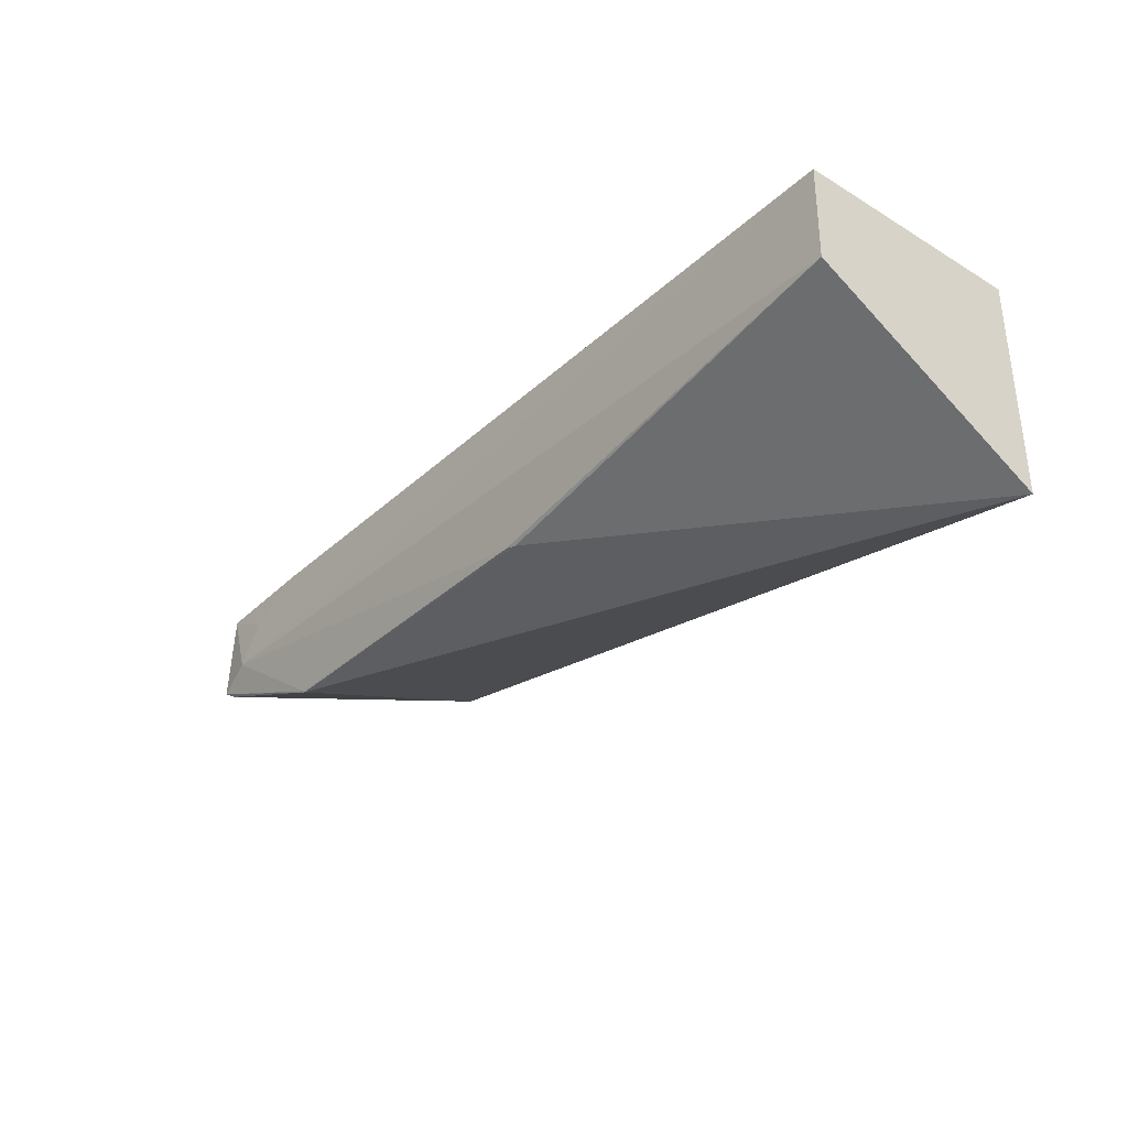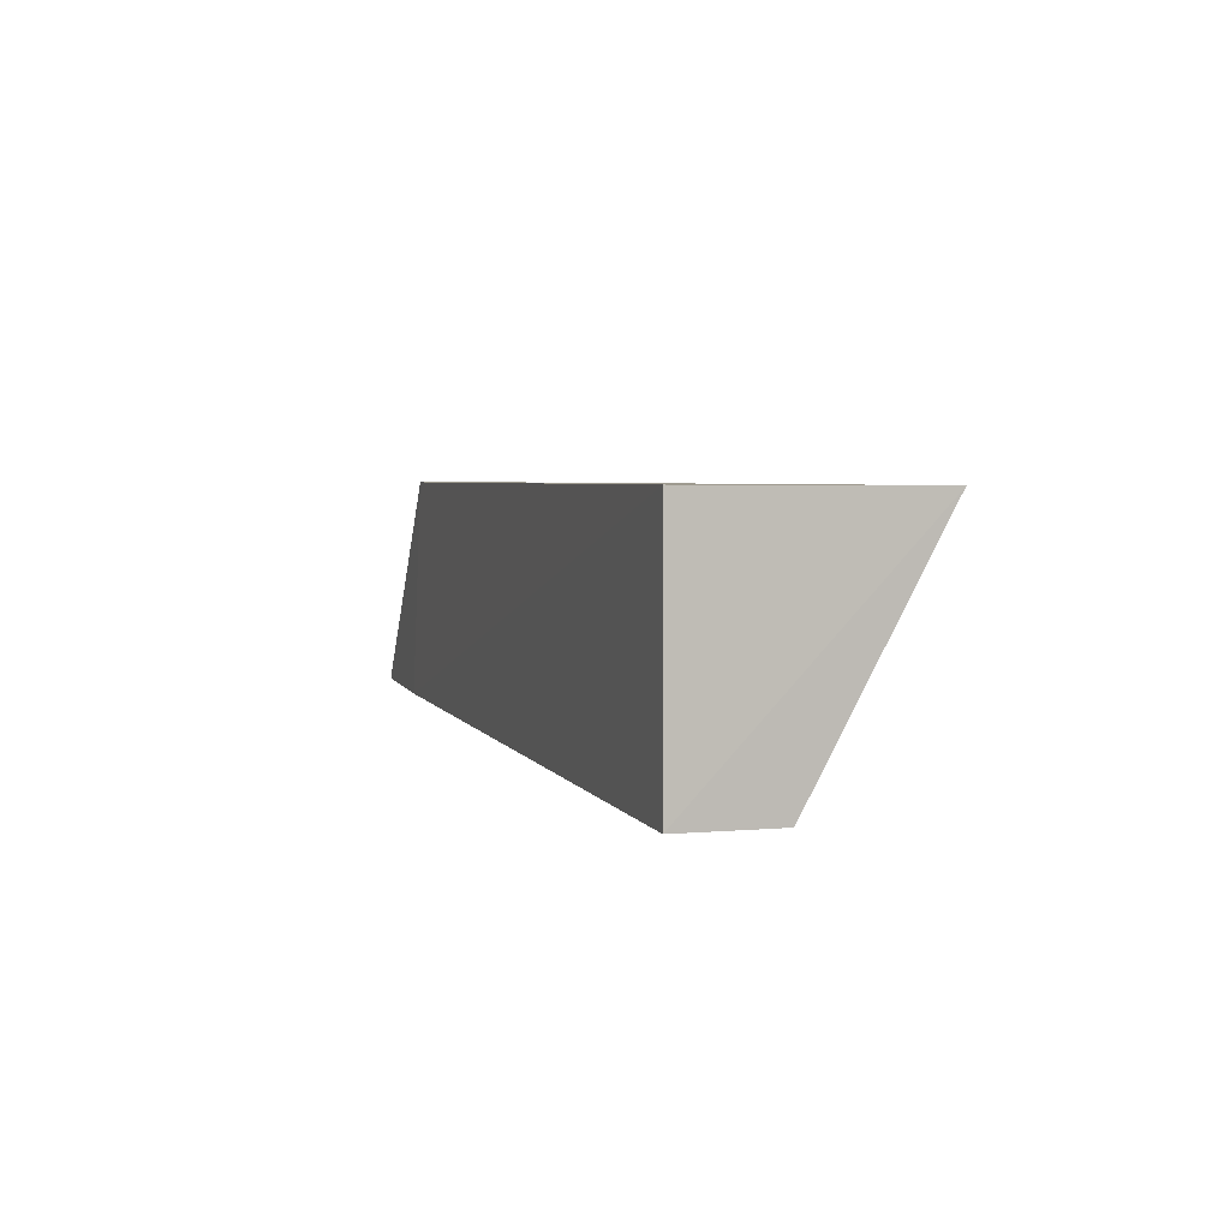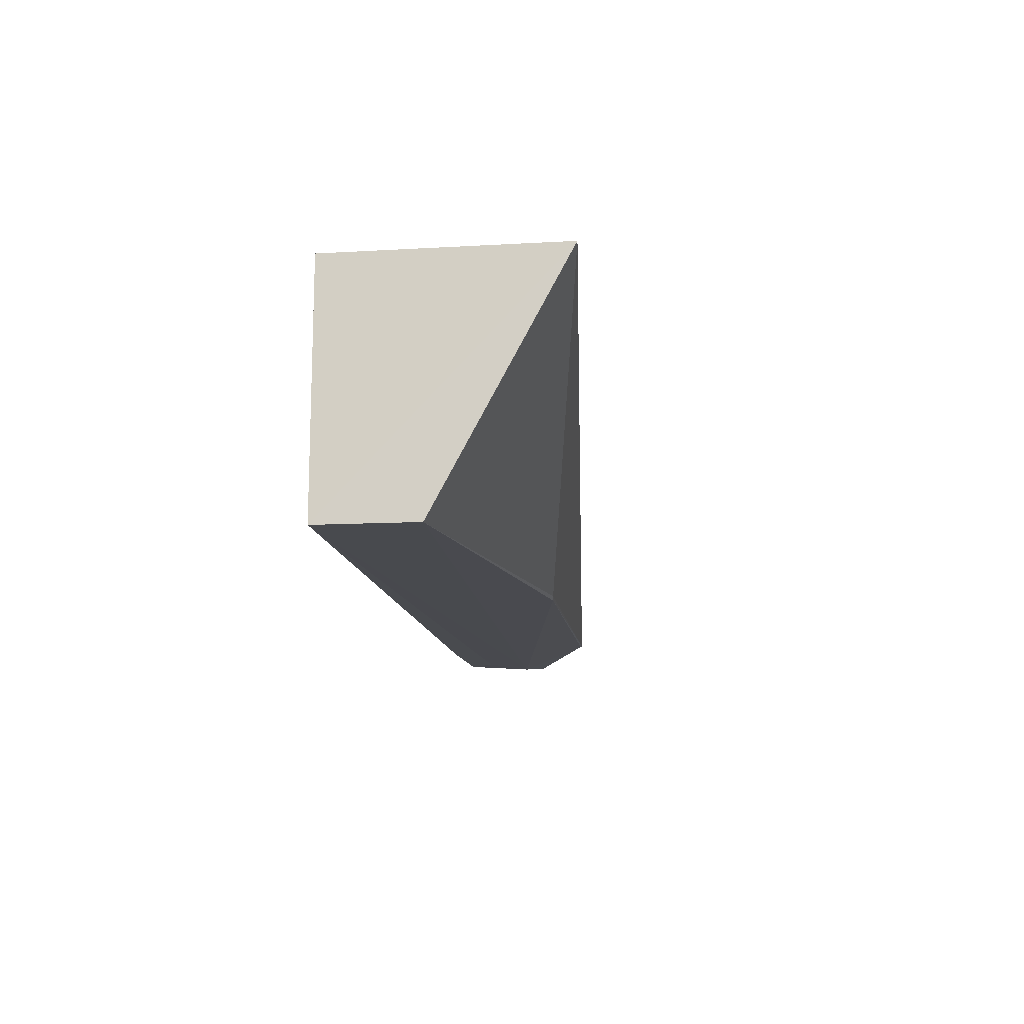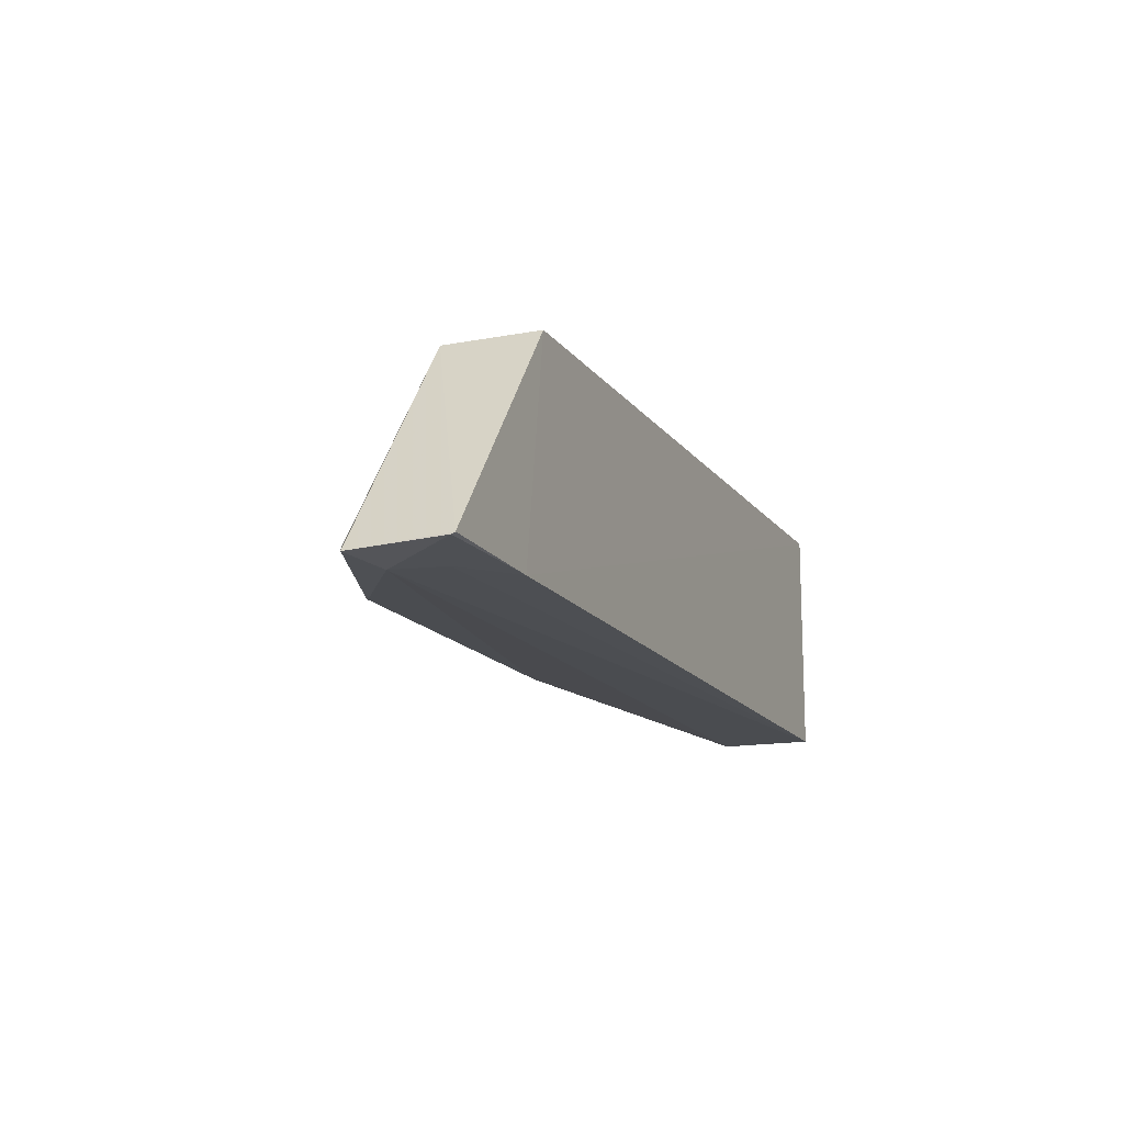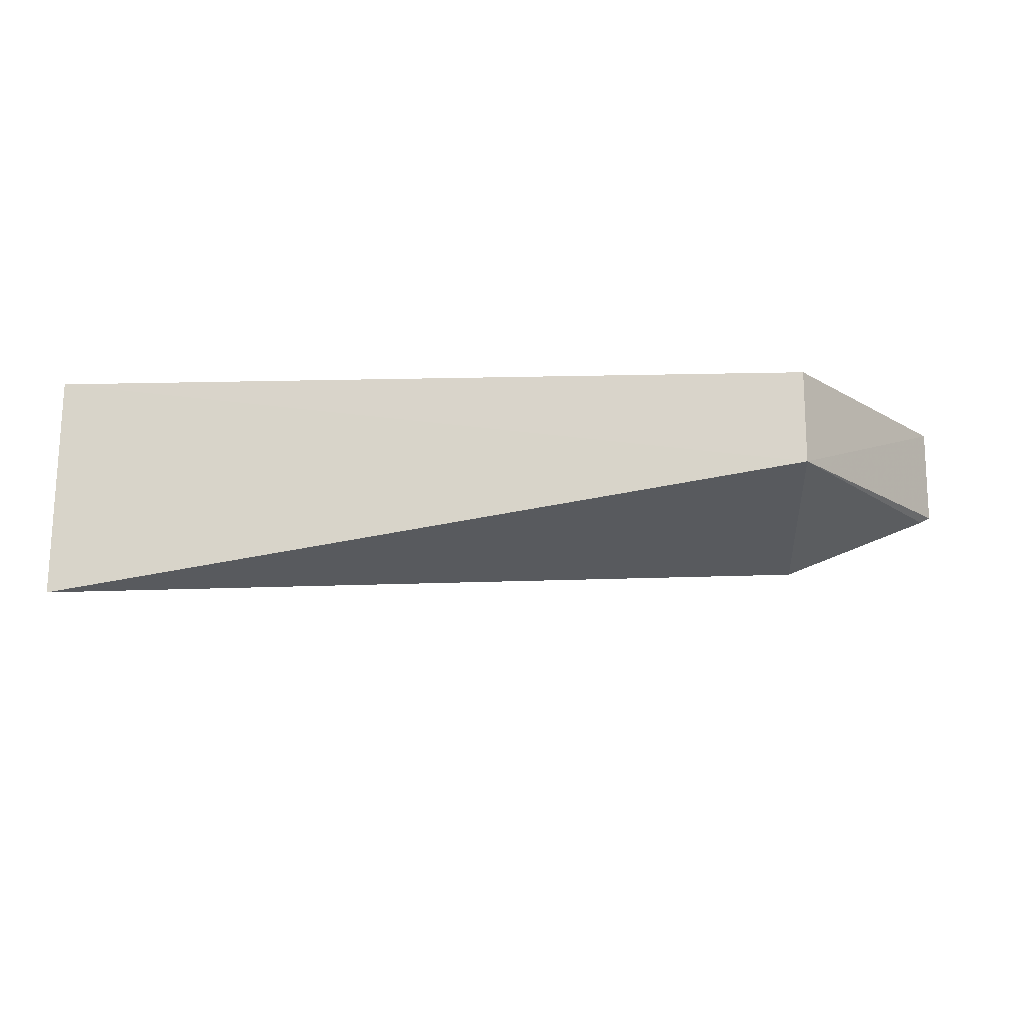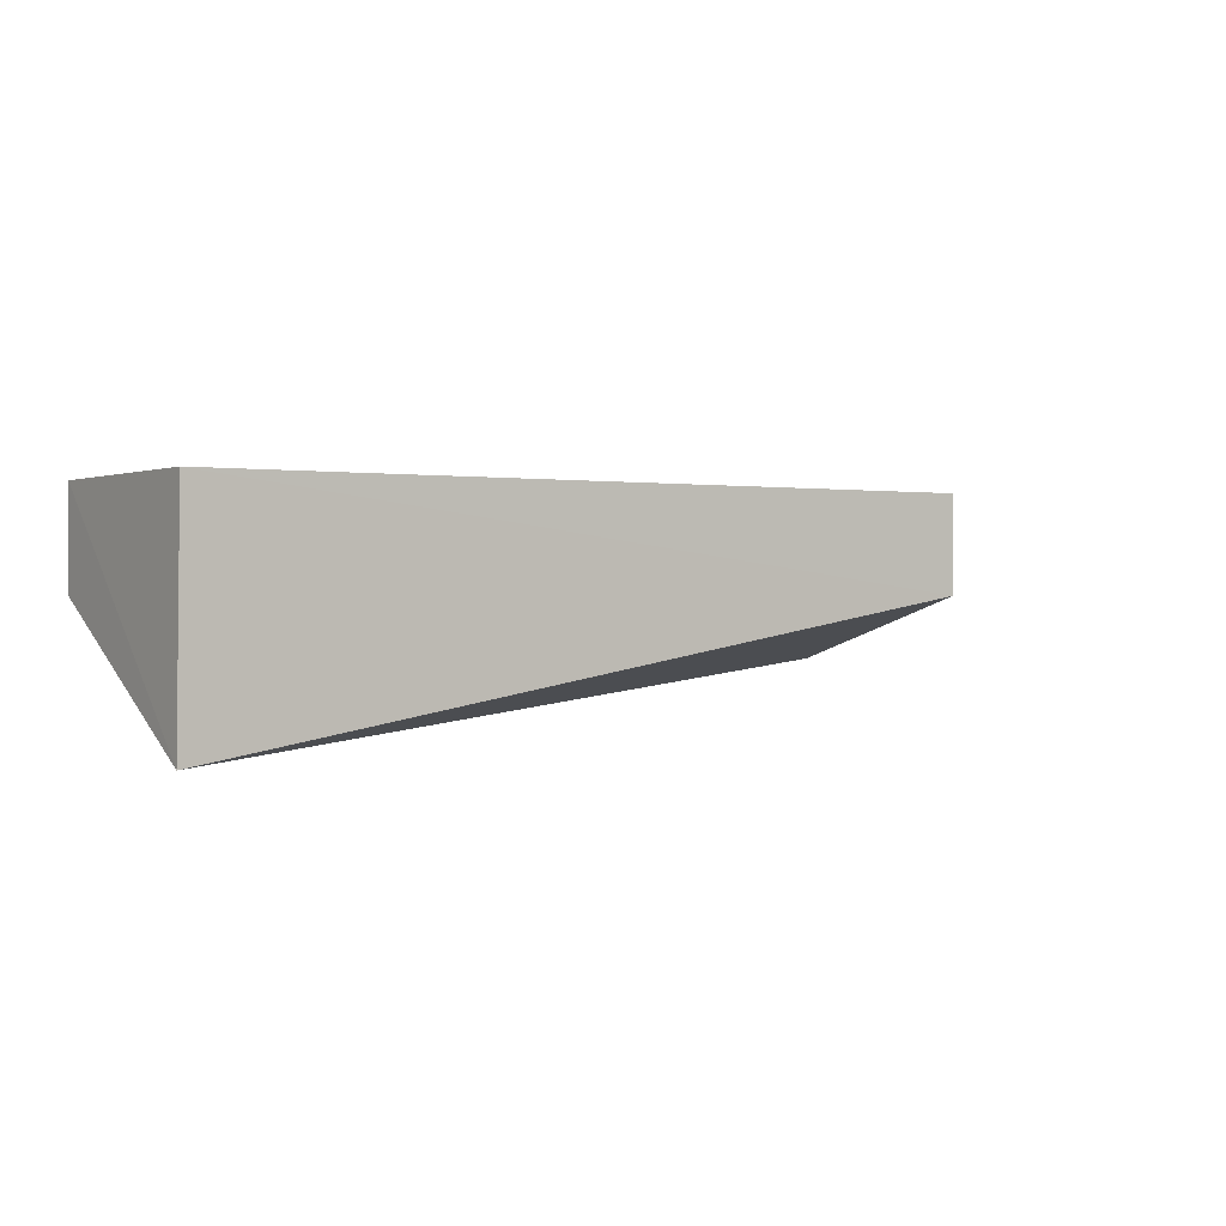
<metadata>
{"format":"obj","ext":"obj","renderer":"f3d","projection":"perspective","resolution":1024,"background":"white","views":[{"elev":-32.6,"azim":-129.8,"up":"+Y"},{"elev":3.7,"azim":-107.4,"up":"+Z"},{"elev":-13.5,"azim":-83.0,"up":"+Z"},{"elev":-14.1,"azim":112.8,"up":"+Z"},{"elev":-16.0,"azim":2.7,"up":"+Y"},{"elev":0.6,"azim":-34.0,"up":"+Y"}]}
</metadata>
<code>
v 0.001963 -0.02427 0.02628
v 0.01962 -0.03481 0.002246
v 0.01955 -0.02433 0.002853
v -0.08227 -0.02429 0.0003774
v -0.08254 -0.04876 0.0262
v 0.01514 -0.03289 0.001491
v 0.005753 -0.0242 0.002313
v 0.001963 -0.0348 0.02628
v -0.08223 -0.02427 0.02628
v -0.03626 -0.04175 0.001692
v 0.01958 -0.02472 0.002668
v 0.0127 -0.02811 0.001927
v 0.002036 -0.04185 0.002563
v -0.08226 -0.03478 0.0003535
v 0.01845 -0.0355 0.002728
v -0.03743 -0.04189 0.001948
v 0.002163 -0.04166 0.002491
f 7 1 3
f 8 2 3
f 8 3 1
f 9 4 5
f 9 7 4
f 9 1 7
f 9 8 1
f 9 5 8
f 11 3 2
f 11 2 6
f 11 7 3
f 12 6 4
f 12 4 7
f 12 11 6
f 12 7 11
f 13 8 5
f 14 5 4
f 14 4 6
f 14 6 10
f 15 13 2
f 15 2 8
f 15 8 13
f 16 13 5
f 16 10 13
f 16 14 10
f 16 5 14
f 17 13 10
f 17 10 6
f 17 6 2
f 17 2 13

</code>
